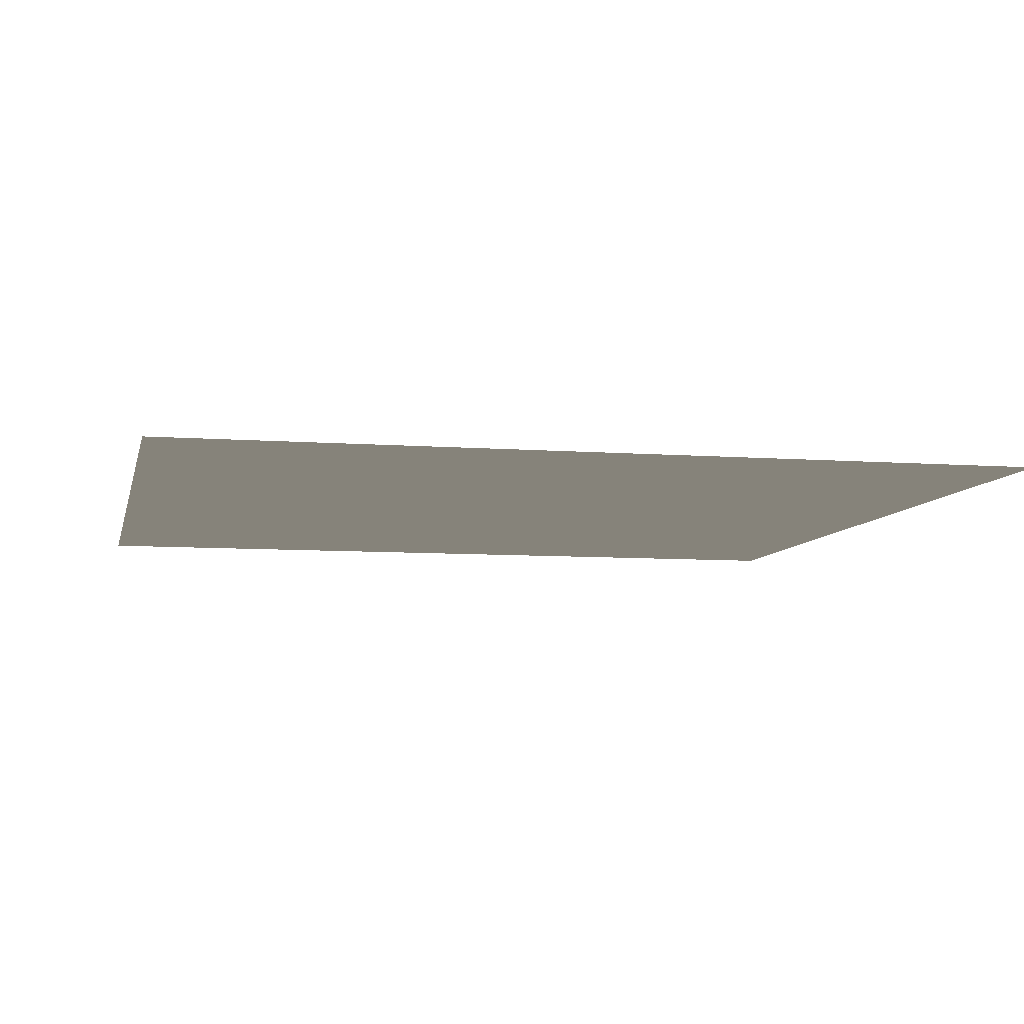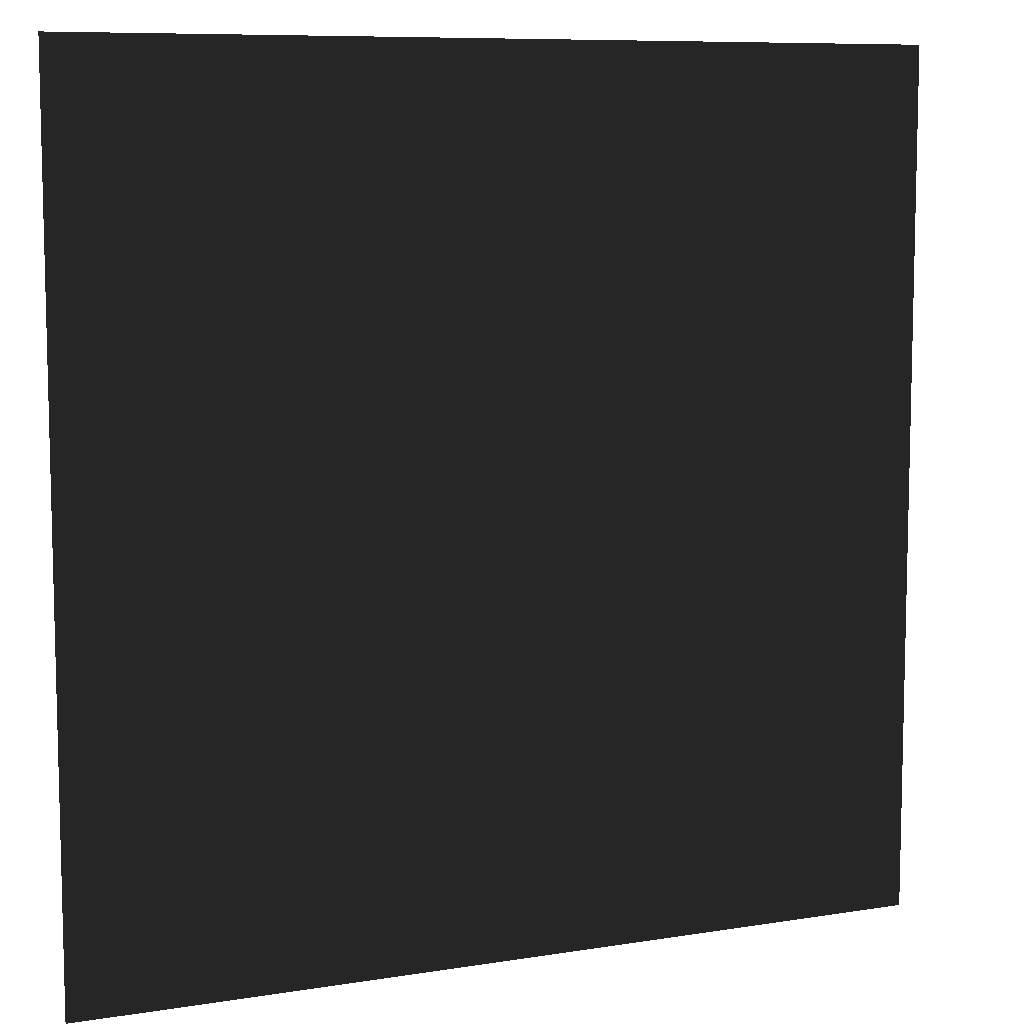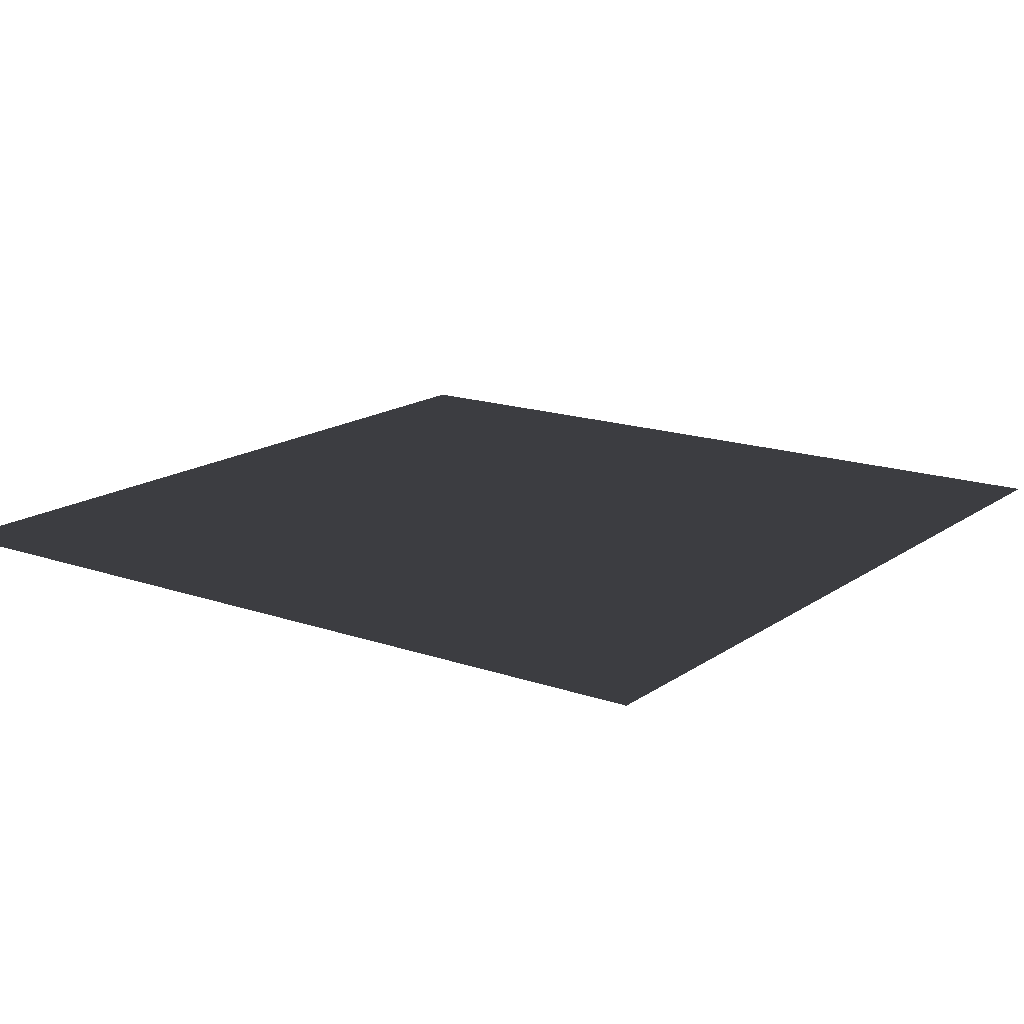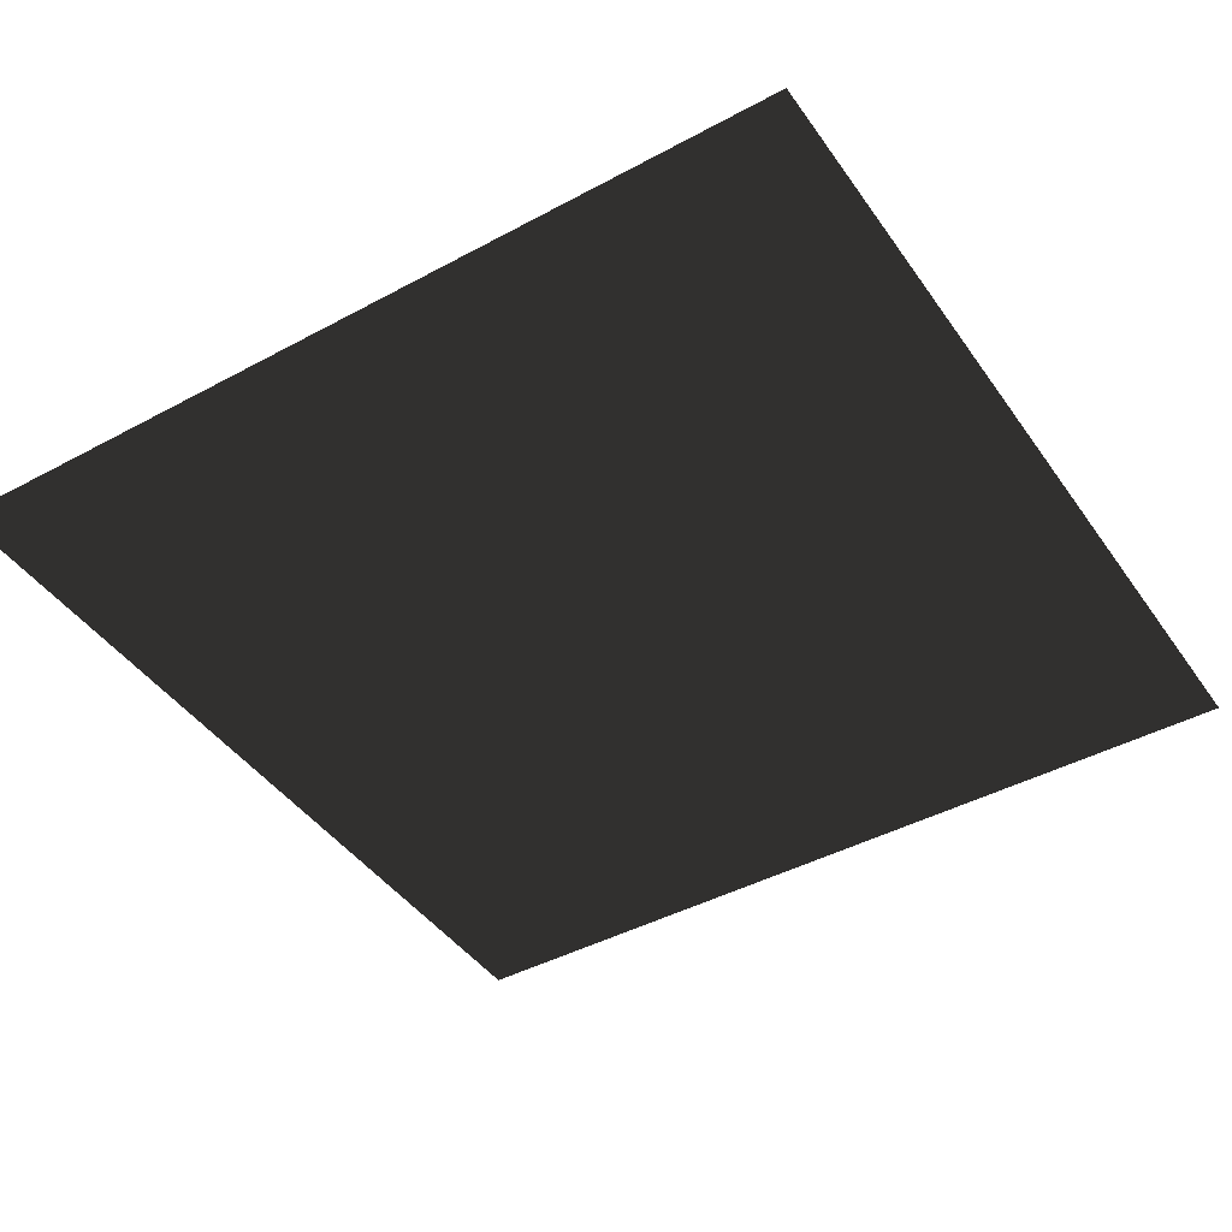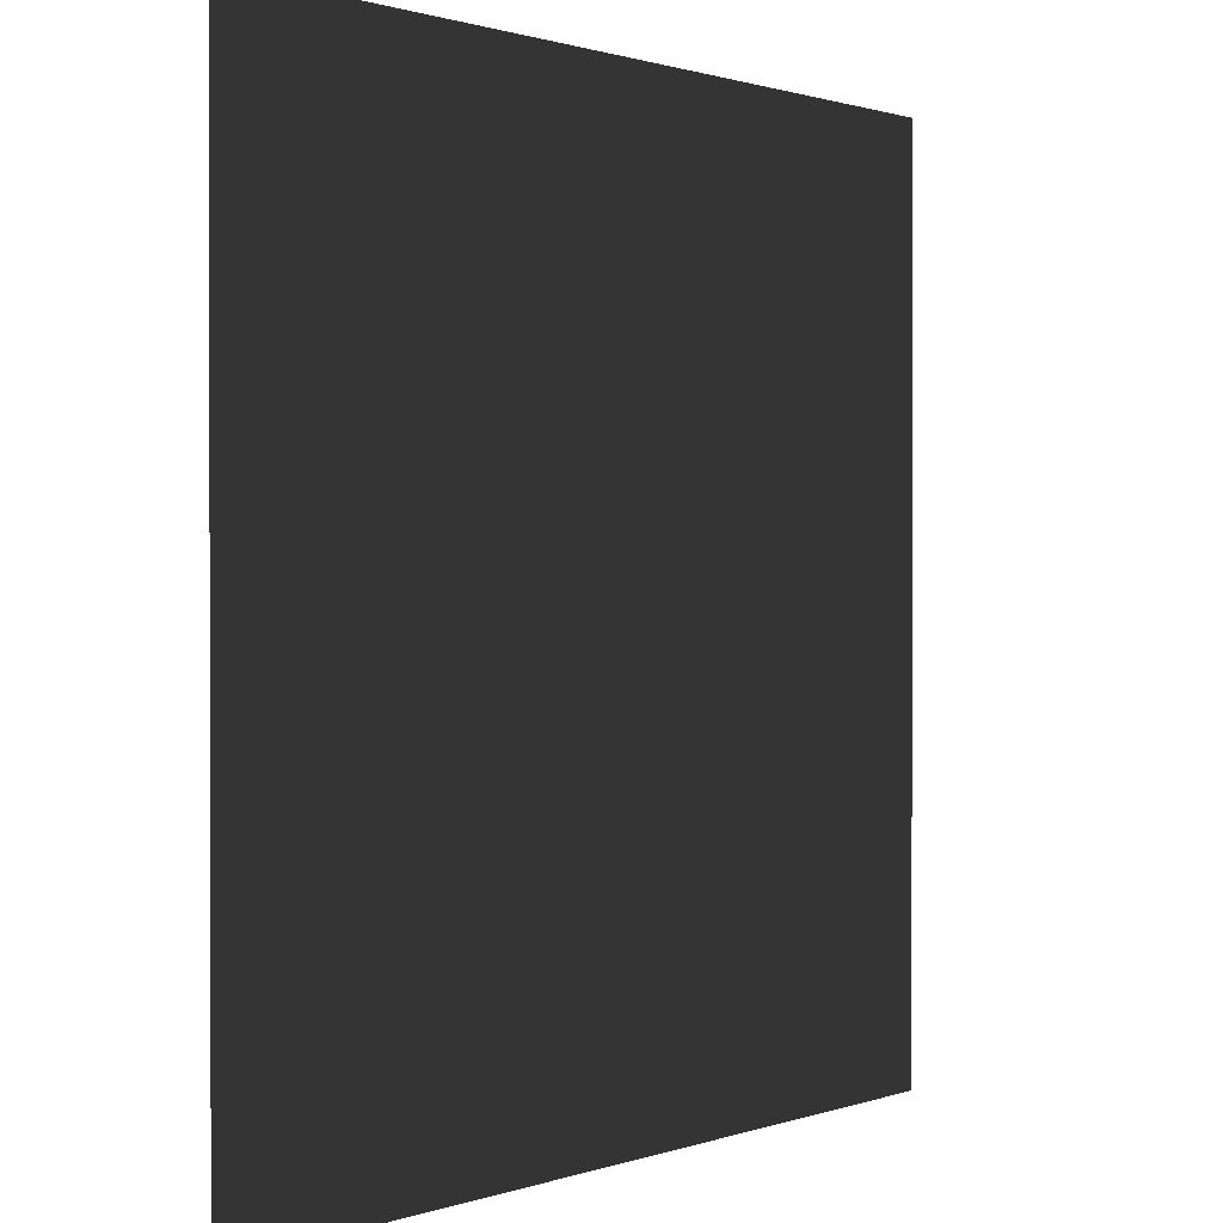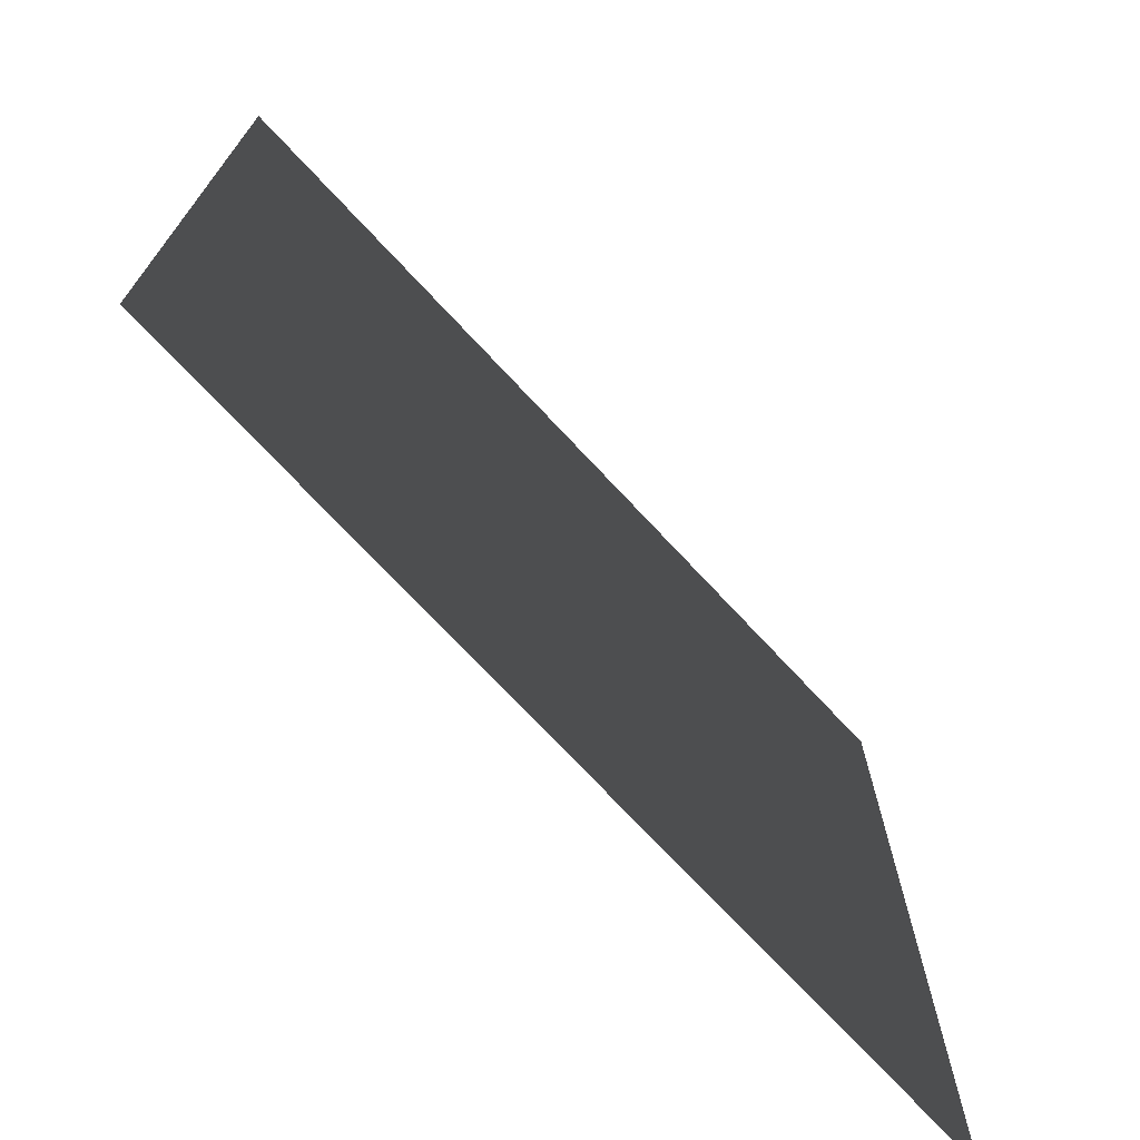
<metadata>
{"format":"obj","ext":"obj","renderer":"f3d","projection":"perspective","resolution":1024,"background":"white","views":[{"elev":-7.6,"azim":167.9,"up":"+Z"},{"elev":8.6,"azim":156.2,"up":"+Y"},{"elev":16.1,"azim":-144.3,"up":"+Z"},{"elev":-43.4,"azim":-147.5,"up":"+Z"},{"elev":0.9,"azim":-51.8,"up":"+Y"},{"elev":-72.8,"azim":-47.0,"up":"+Y"}]}
</metadata>
<code>
v -0.5 0.5 0
v 0.5 0.5 0
v 0.5 -0.5 0
v -0.5 -0.5 0
f 4 1 2
f 3 4 2

</code>
